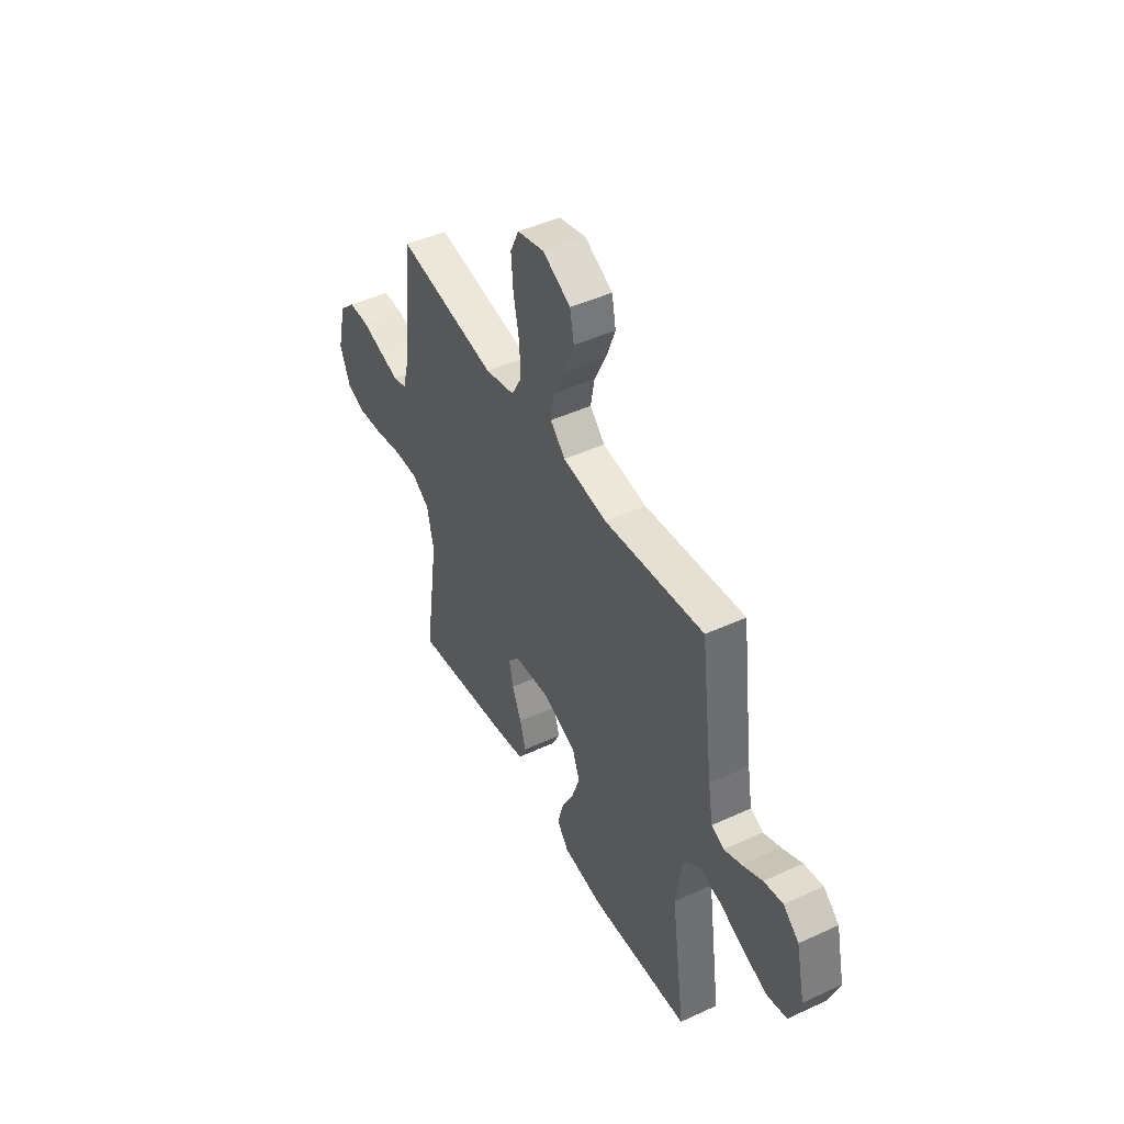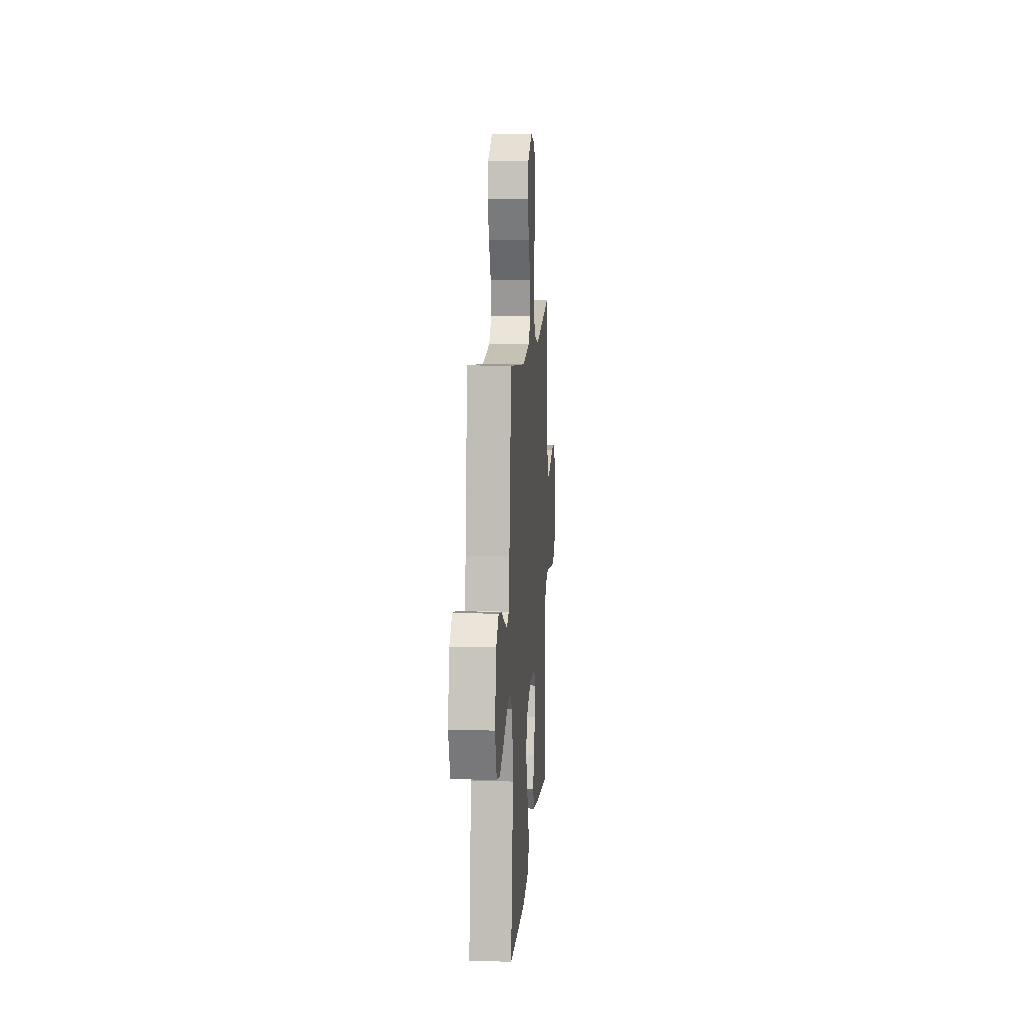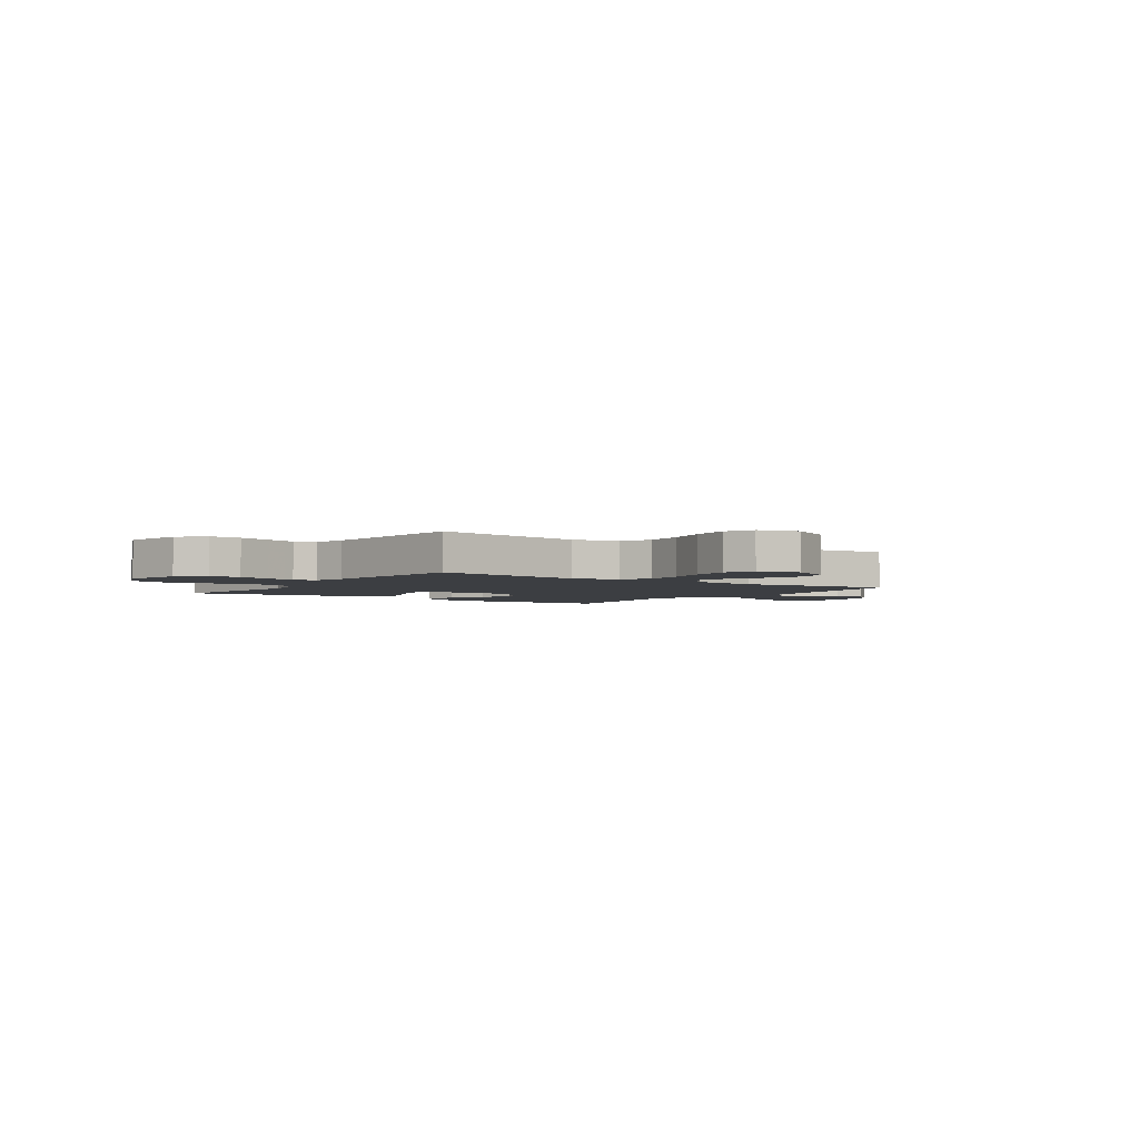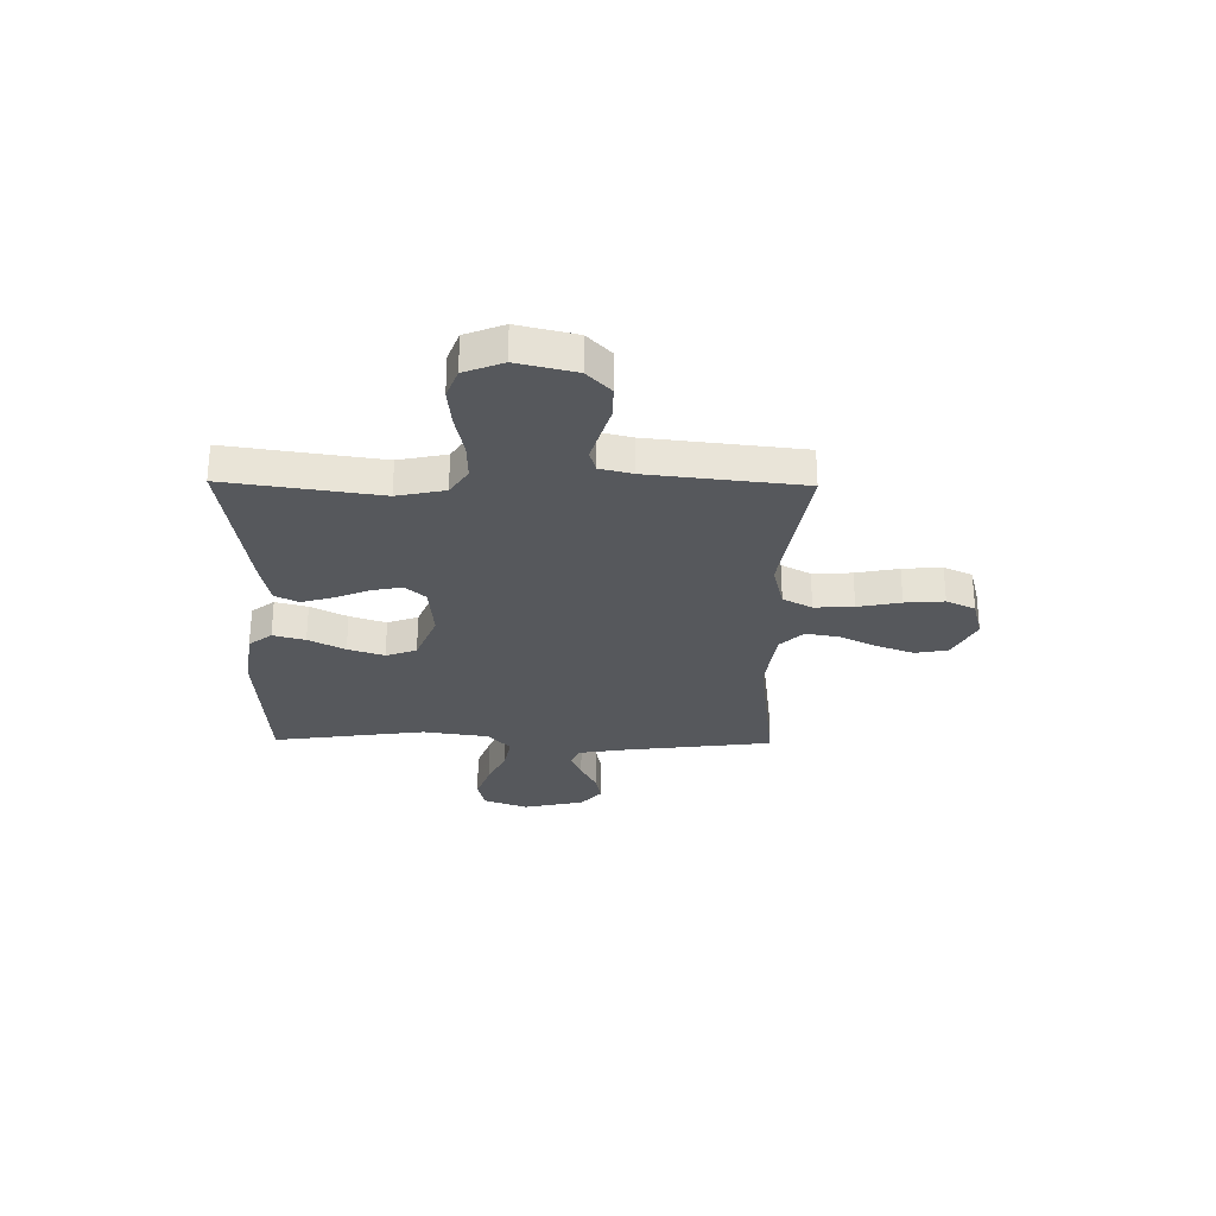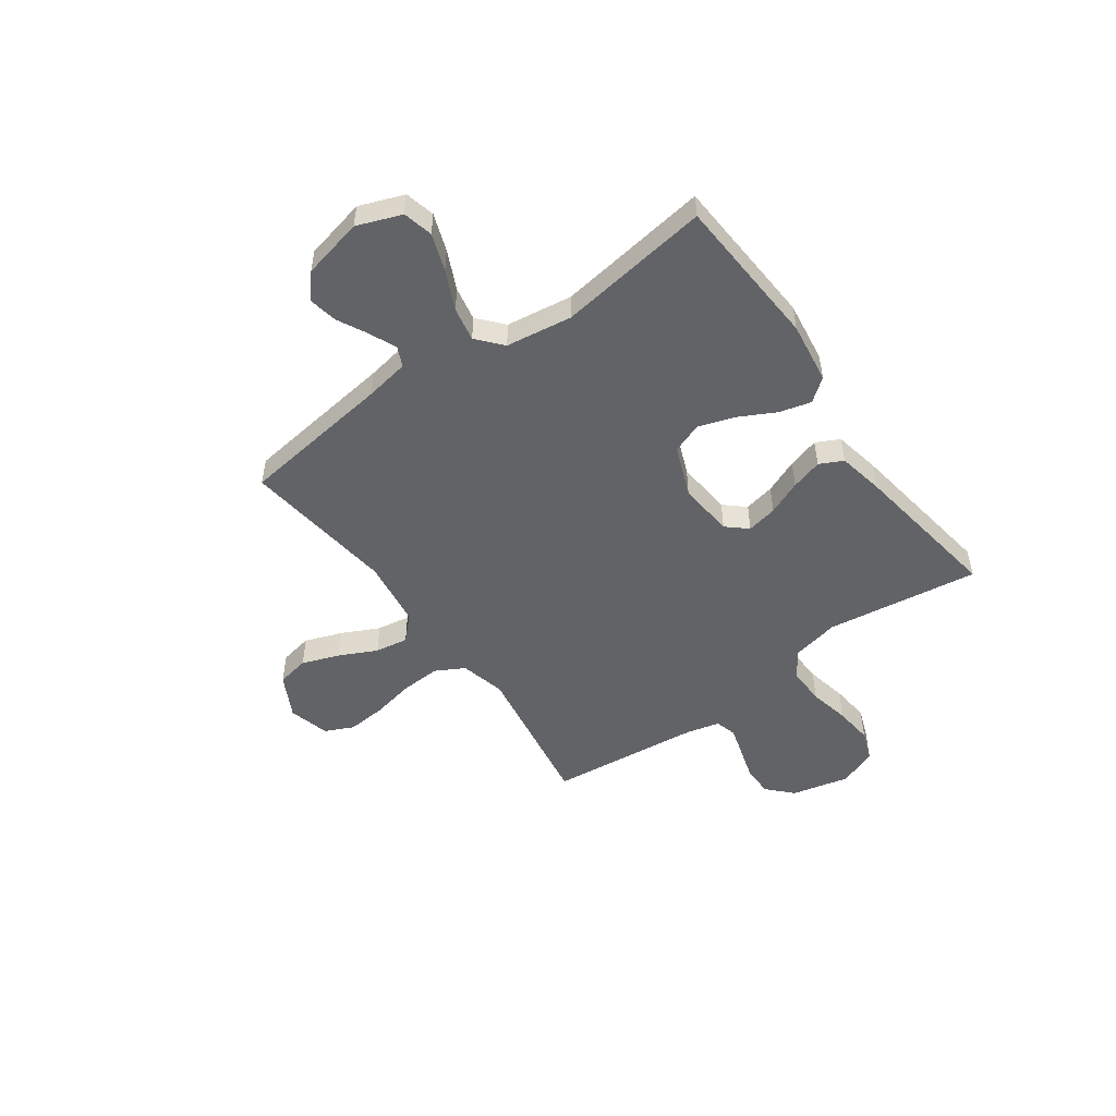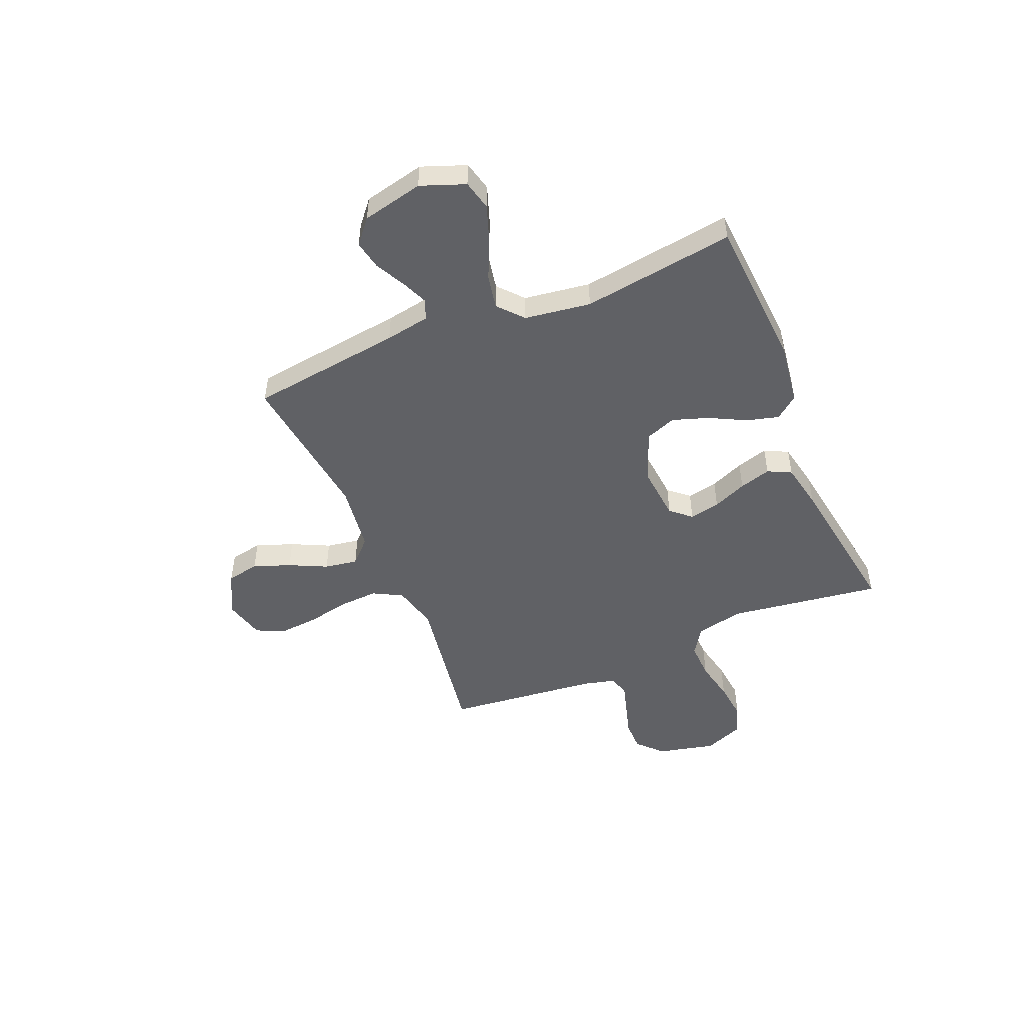
<metadata>
{"format":"obj","ext":"obj","renderer":"f3d","projection":"perspective","resolution":1024,"background":"white","views":[{"elev":46.3,"azim":62.2,"up":"+Z"},{"elev":11.2,"azim":94.1,"up":"+Z"},{"elev":-3.1,"azim":-34.5,"up":"+Y"},{"elev":-28.3,"azim":-90.9,"up":"+Y"},{"elev":-50.8,"azim":125.7,"up":"+Y"},{"elev":-49.4,"azim":112.9,"up":"+Y"}]}
</metadata>
<code>
v -0.5 0.07 -0.5
v -0.457 0.07 -0.2
v -0.477 0.07 -0.106
v -0.53 0.07 -0.071
v -0.603 0.07 -0.073
v -0.684 0.07 -0.09
v -0.76 0.07 -0.098
v -0.819 0.07 -0.076
v -0.849 0.07 0
v -0.822 0.07 0.114
v -0.774 0.07 0.16
v -0.713 0.07 0.16
v -0.649 0.07 0.141
v -0.591 0.07 0.124
v -0.549 0.07 0.136
v -0.533 0.07 0.2
v -0.5 0.07 0.5
v -0.2 0.07 0.452
v -0.111 0.07 0.474
v -0.08 0.07 0.531
v -0.084 0.07 0.608
v -0.101 0.07 0.692
v -0.107 0.07 0.769
v -0.081 0.07 0.825
v 0 0.07 0.846
v 0.084 0.07 0.802
v 0.096 0.07 0.738
v 0.069 0.07 0.665
v 0.033 0.07 0.591
v 0.022 0.07 0.526
v 0.067 0.07 0.481
v 0.2 0.07 0.463
v 0.5 0.07 0.5
v 0.538 0.07 0.2
v 0.553 0.07 0.113
v 0.591 0.07 0.096
v 0.643 0.07 0.118
v 0.703 0.07 0.149
v 0.76 0.07 0.16
v 0.807 0.07 0.12
v 0.834 0.07 0
v 0.801 0.07 -0.087
v 0.742 0.07 -0.101
v 0.669 0.07 -0.075
v 0.593 0.07 -0.04
v 0.526 0.07 -0.027
v 0.477 0.07 -0.07
v 0.458 0.07 -0.2
v 0.5 0.07 -0.5
v 0.2 0.07 -0.519
v 0.079 0.07 -0.502
v 0.044 0.07 -0.457
v 0.061 0.07 -0.394
v 0.098 0.07 -0.323
v 0.122 0.07 -0.252
v 0.1 0.07 -0.192
v 0 0.07 -0.152
v -0.109 0.07 -0.162
v -0.144 0.07 -0.202
v -0.132 0.07 -0.262
v -0.104 0.07 -0.329
v -0.086 0.07 -0.391
v -0.109 0.07 -0.437
v -0.2 0.07 -0.455
v -0.5 0 -0.5
v -0.457 0 -0.2
v -0.477 0 -0.106
v -0.53 0 -0.071
v -0.603 0 -0.073
v -0.684 0 -0.09
v -0.76 0 -0.098
v -0.819 0 -0.076
v -0.849 0 0
v -0.822 0 0.114
v -0.774 0 0.16
v -0.713 0 0.16
v -0.649 0 0.141
v -0.591 0 0.124
v -0.549 0 0.136
v -0.533 0 0.2
v -0.5 0 0.5
v -0.2 0 0.452
v -0.111 0 0.474
v -0.08 0 0.531
v -0.084 0 0.608
v -0.101 0 0.692
v -0.107 0 0.769
v -0.081 0 0.825
v 0 0 0.846
v 0.084 0 0.802
v 0.096 0 0.738
v 0.069 0 0.665
v 0.033 0 0.591
v 0.022 0 0.526
v 0.067 0 0.481
v 0.2 0 0.463
v 0.5 0 0.5
v 0.538 0 0.2
v 0.553 0 0.113
v 0.591 0 0.096
v 0.643 0 0.118
v 0.703 0 0.149
v 0.76 0 0.16
v 0.807 0 0.12
v 0.834 0 0
v 0.801 0 -0.087
v 0.742 0 -0.101
v 0.669 0 -0.075
v 0.593 0 -0.04
v 0.526 0 -0.027
v 0.477 0 -0.07
v 0.458 0 -0.2
v 0.5 0 -0.5
v 0.2 0 -0.519
v 0.079 0 -0.502
v 0.044 0 -0.457
v 0.061 0 -0.394
v 0.098 0 -0.323
v 0.122 0 -0.252
v 0.1 0 -0.192
v 0 0 -0.152
v -0.109 0 -0.162
v -0.144 0 -0.202
v -0.132 0 -0.262
v -0.104 0 -0.329
v -0.086 0 -0.391
v -0.109 0 -0.437
v -0.2 0 -0.455
f 63 64 1 2
f 60 61 62 63
f 59 60 63 2
f 58 59 2 3
f 57 58 3 4
f 51 52 53 54
f 51 54 55
f 48 49 50 51
f 47 48 51 55
f 46 47 55 56
f 42 43 44 45
f 40 41 42 45
f 40 45 46
f 37 38 39 40
f 36 37 40 46
f 35 36 46 56
f 32 33 34
f 31 32 34 35
f 26 27 28 29
f 24 25 26 29
f 24 29 30
f 21 22 23 24
f 20 21 24 30
f 19 20 30 31
f 16 17 18
f 15 16 18 19
f 10 11 12 13
f 10 13 14
f 9 10 14
f 8 9 14 15
f 5 6 7 8
f 4 5 8 15
f 31 35 56 57
f 19 31 57
f 4 15 19 57
f 66 65 128 127
f 127 126 125 124
f 66 127 124 123
f 67 66 123 122
f 68 67 122 121
f 118 117 116 115
f 119 118 115
f 115 114 113 112
f 119 115 112 111
f 120 119 111 110
f 109 108 107 106
f 109 106 105 104
f 110 109 104
f 104 103 102 101
f 110 104 101 100
f 120 110 100 99
f 98 97 96
f 99 98 96 95
f 93 92 91 90
f 93 90 89 88
f 94 93 88
f 88 87 86 85
f 94 88 85 84
f 95 94 84 83
f 82 81 80
f 83 82 80 79
f 77 76 75 74
f 78 77 74
f 78 74 73
f 79 78 73 72
f 72 71 70 69
f 79 72 69 68
f 121 120 99 95
f 121 95 83
f 121 83 79 68
f 1 65 66 2
f 2 66 67 3
f 3 67 68 4
f 4 68 69 5
f 5 69 70 6
f 6 70 71 7
f 7 71 72 8
f 8 72 73 9
f 9 73 74 10
f 10 74 75 11
f 11 75 76 12
f 12 76 77 13
f 13 77 78 14
f 14 78 79 15
f 15 79 80 16
f 16 80 81 17
f 17 81 82 18
f 18 82 83 19
f 19 83 84 20
f 20 84 85 21
f 21 85 86 22
f 22 86 87 23
f 23 87 88 24
f 24 88 89 25
f 25 89 90 26
f 26 90 91 27
f 27 91 92 28
f 28 92 93 29
f 29 93 94 30
f 30 94 95 31
f 31 95 96 32
f 32 96 97 33
f 33 97 98 34
f 34 98 99 35
f 35 99 100 36
f 36 100 101 37
f 37 101 102 38
f 38 102 103 39
f 39 103 104 40
f 40 104 105 41
f 41 105 106 42
f 42 106 107 43
f 43 107 108 44
f 44 108 109 45
f 45 109 110 46
f 46 110 111 47
f 47 111 112 48
f 48 112 113 49
f 49 113 114 50
f 50 114 115 51
f 51 115 116 52
f 52 116 117 53
f 53 117 118 54
f 54 118 119 55
f 55 119 120 56
f 56 120 121 57
f 57 121 122 58
f 58 122 123 59
f 59 123 124 60
f 60 124 125 61
f 61 125 126 62
f 62 126 127 63
f 63 127 128 64
f 64 128 65 1

</code>
